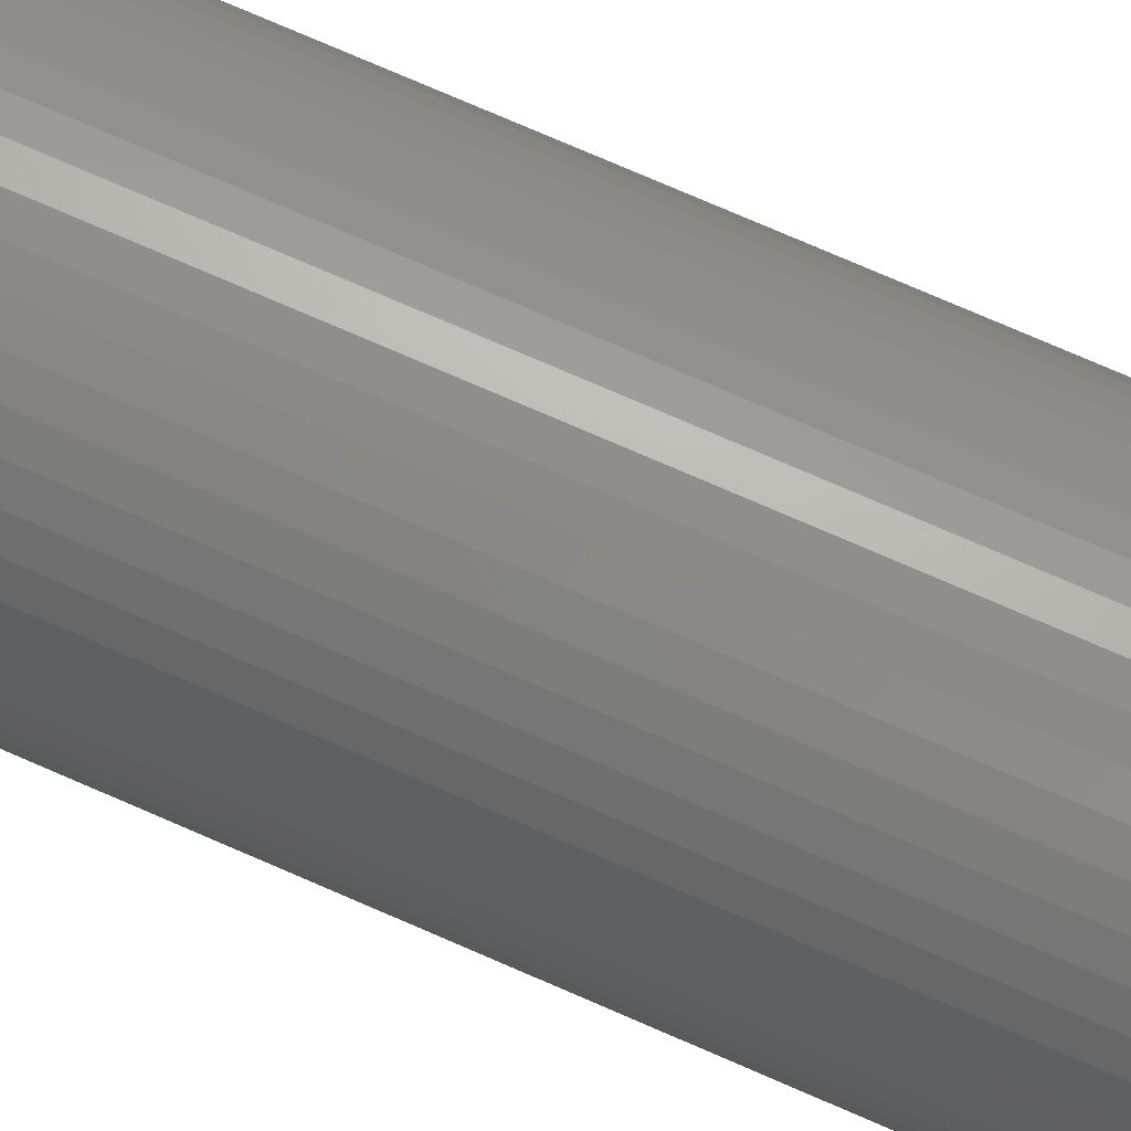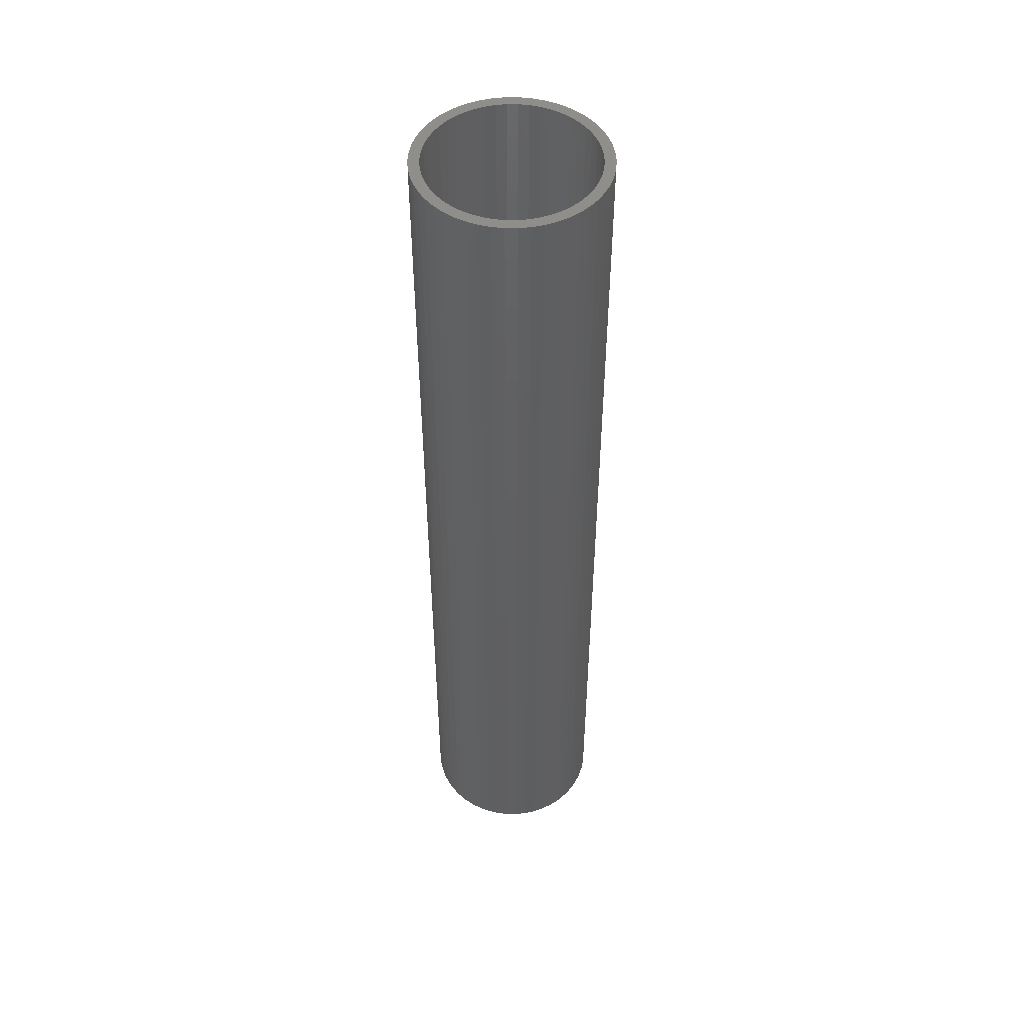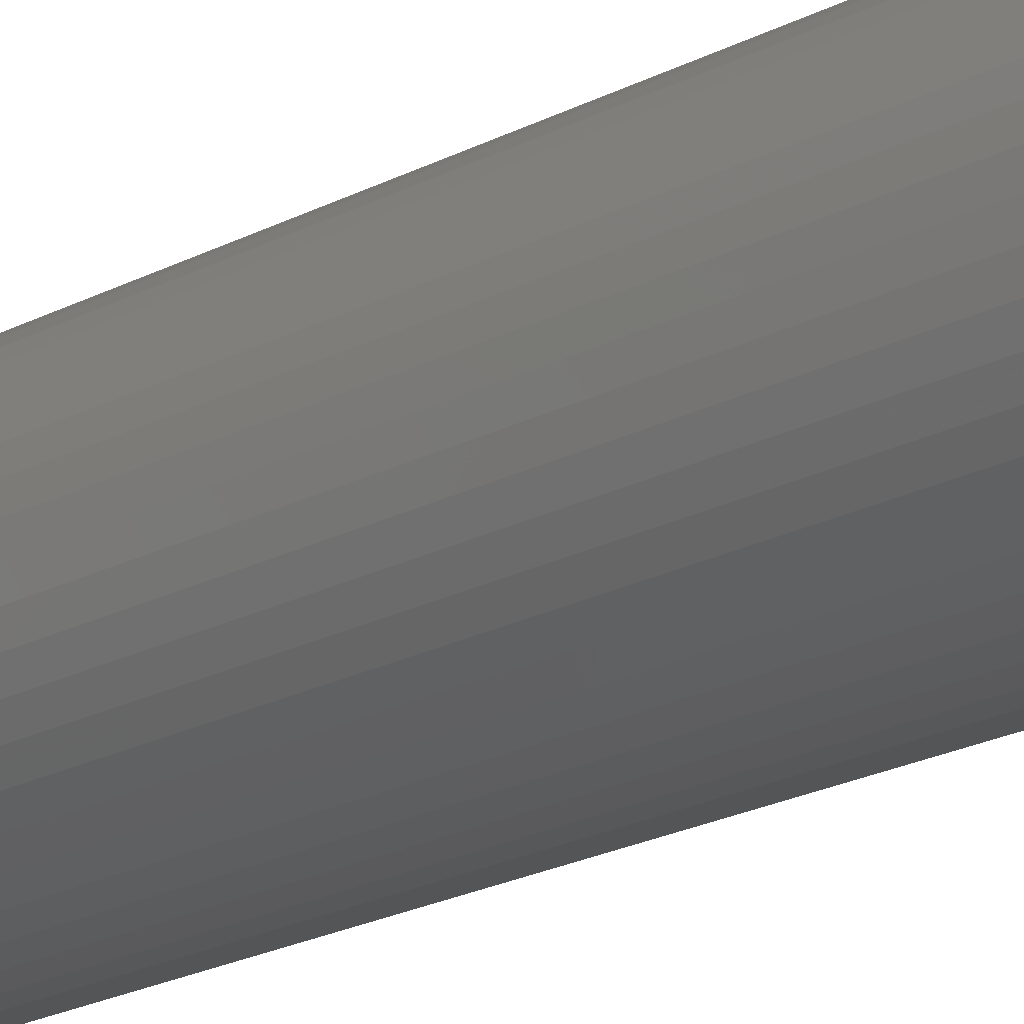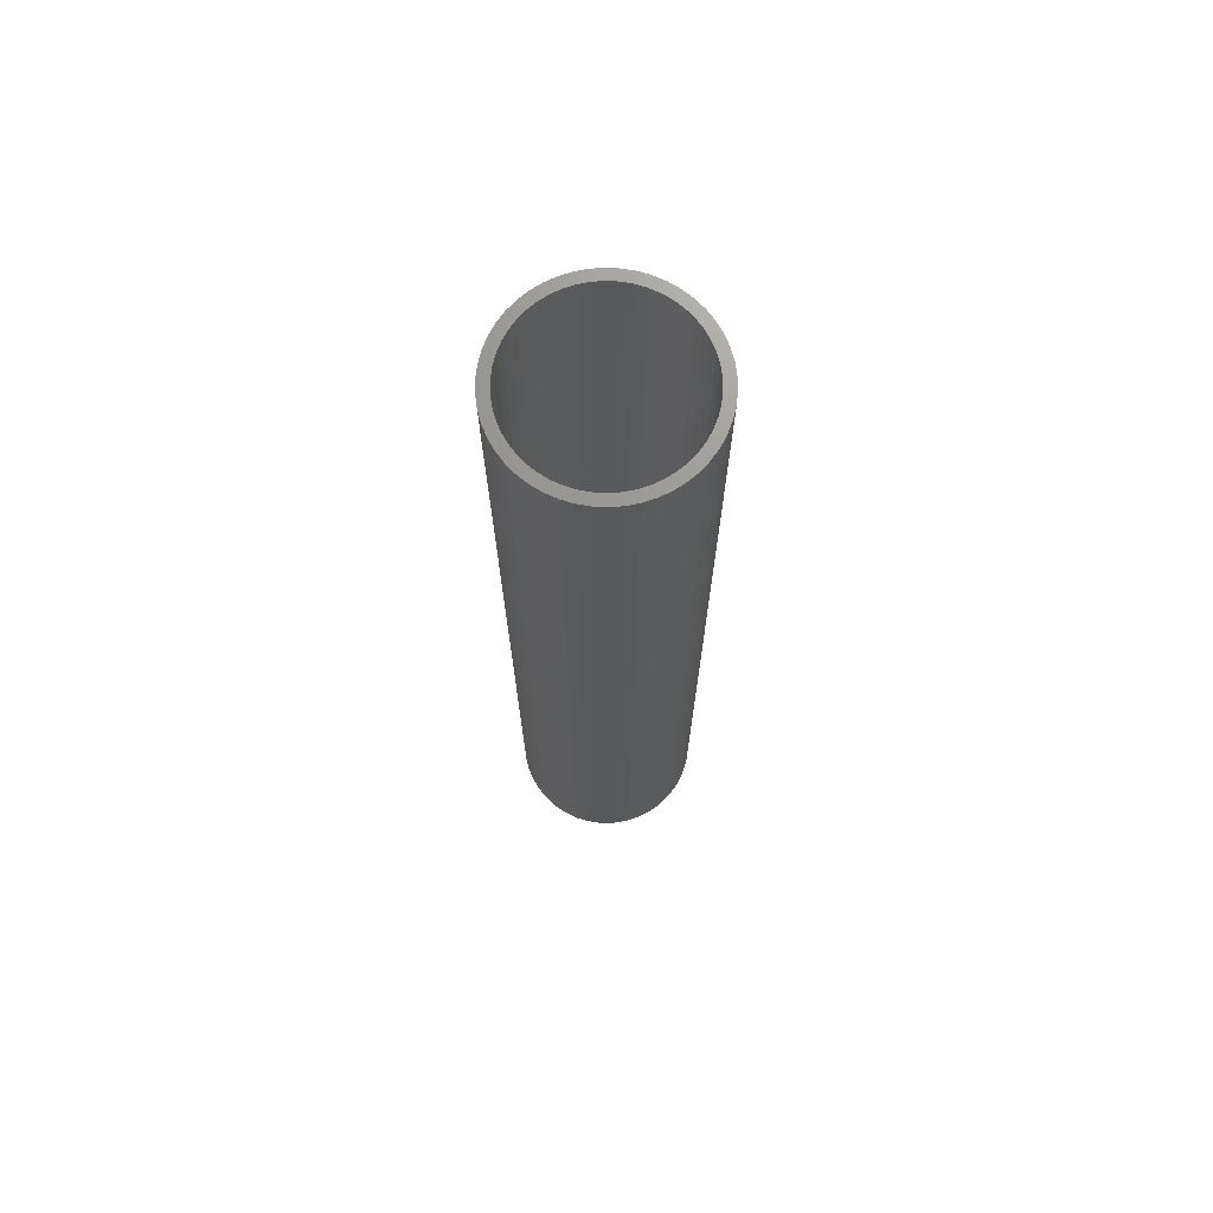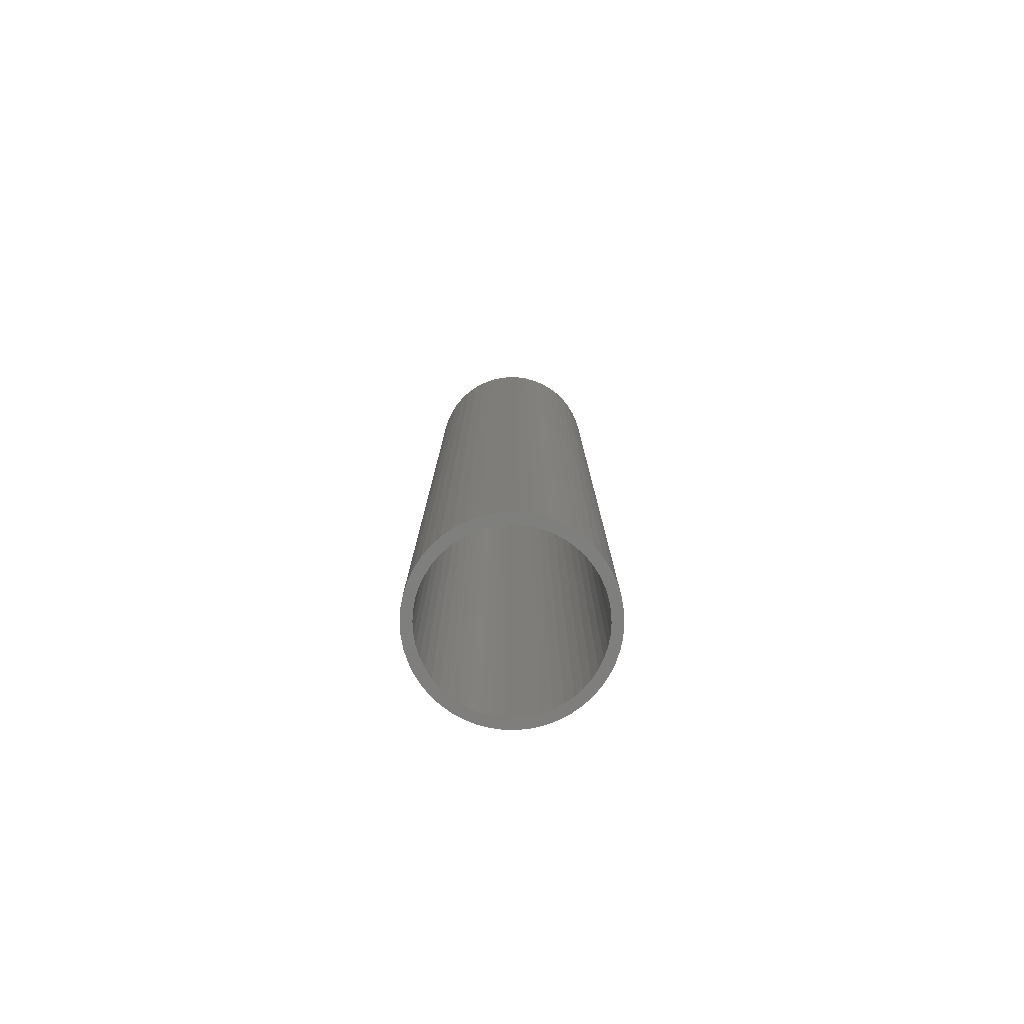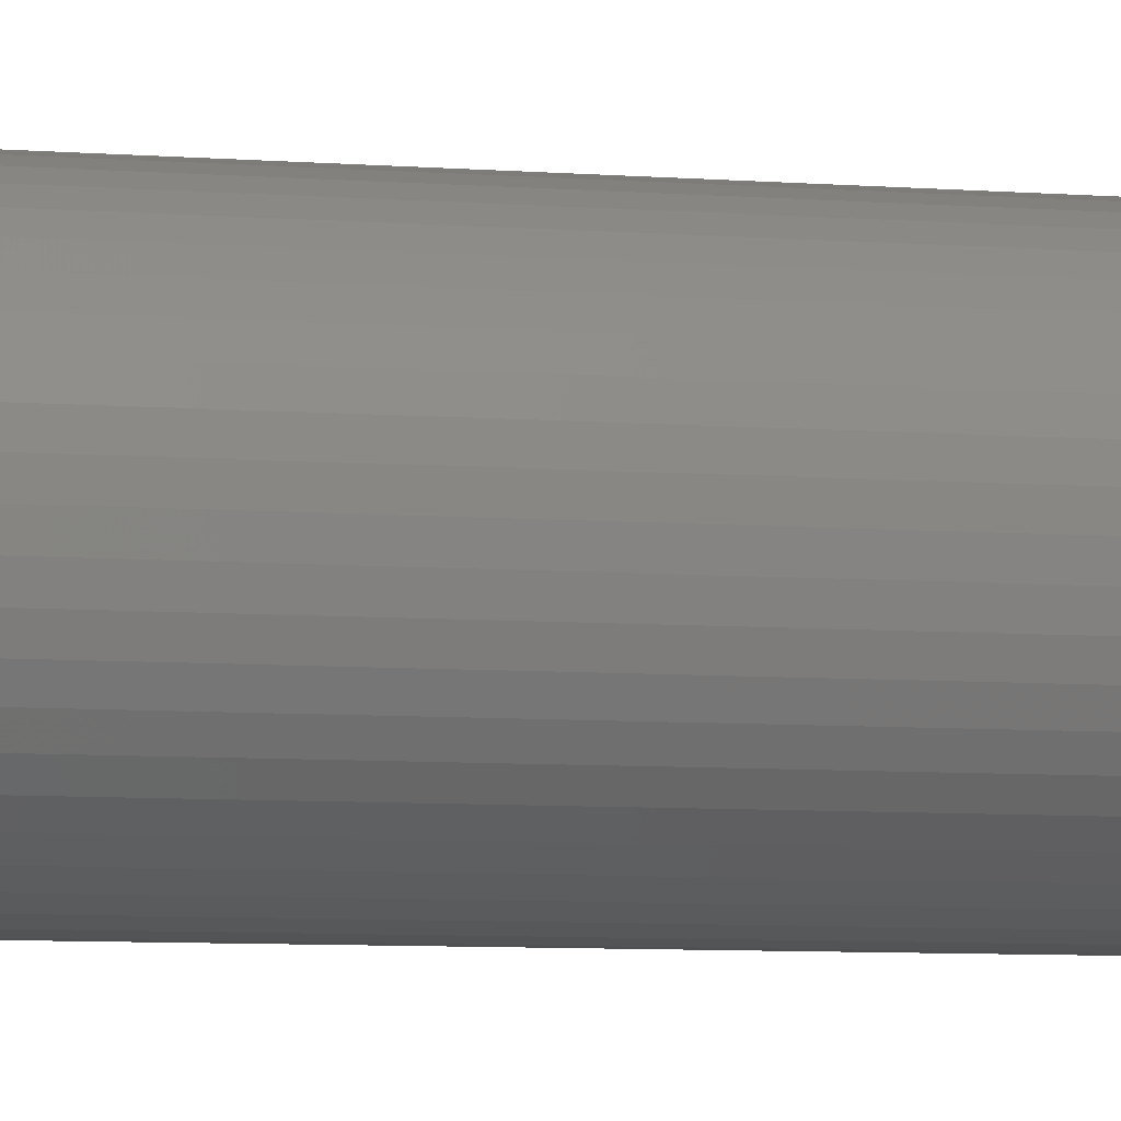
<metadata>
{"format":"stl","ext":"stl","renderer":"f3d","projection":"perspective","resolution":1024,"background":"white","views":[{"elev":73.5,"azim":113.7,"up":"+Y"},{"elev":49.2,"azim":-136.4,"up":"+Z"},{"elev":-19.5,"azim":135.7,"up":"+Y"},{"elev":70.9,"azim":-119.3,"up":"+Z"},{"elev":-79.0,"azim":49.9,"up":"+Z"},{"elev":-5.5,"azim":73.7,"up":"+Y"}]}
</metadata>
<code>
# stl→obj: 200 verts, 400 faces
v 1.75 0 9
v 1.736 0.2193 -9
v 1.736 0.2193 9
v 1.75 0 -9
v -1.75 0 -9
v -1.736 0.2193 9
v -1.736 0.2193 -9
v -1.75 0 9
v 0.1099 1.747 -9
v -0.1099 1.747 9
v 0.1099 1.747 9
v -0.1099 1.747 -9
v -0.1099 -1.747 -9
v 0.1099 -1.747 9
v -0.1099 -1.747 9
v 0.1099 -1.747 -9
v 1.276 1.198 -9
v 1.115 1.348 9
v 1.276 1.198 9
v 1.115 1.348 -9
v -1.115 1.348 -9
v -1.276 1.198 9
v -1.115 1.348 9
v -1.276 1.198 -9
v -0.5408 1.664 -9
v -0.7451 1.583 9
v -0.5408 1.664 9
v -0.7451 1.583 -9
v 1.534 -0.8431 9
v 1.627 -0.6442 -9
v 1.627 -0.6442 9
v 1.534 -0.8431 -9
v 1.627 0.6442 9
v 1.534 0.8431 -9
v 1.534 0.8431 9
v 1.627 0.6442 -9
v 0.7451 1.583 -9
v 0.5408 1.664 9
v 0.7451 1.583 9
v 0.5408 1.664 -9
v 0.9377 1.478 9
v 0.9377 1.478 -9
v -1.627 0.6442 -9
v -1.534 0.8431 9
v -1.534 0.8431 -9
v -1.627 0.6442 9
v -1.416 1.029 -9
v -1.416 1.029 9
v 1.55 0 9
v 1.538 0.1943 9
v 1.695 0.4352 9
v 1.736 -0.2193 9
v 1.501 0.3855 9
v 1.538 -0.1943 9
v 1.695 -0.4352 9
v 1.441 0.5706 9
v 1.358 0.7467 9
v 1.416 1.029 9
v 1.254 0.9111 9
v 1.13 1.061 9
v 0.988 1.194 9
v 0.8305 1.309 9
v 0.66 1.402 9
v 0.479 1.474 9
v 0.3279 1.719 9
v 0.2904 1.523 9
v 0.09732 1.547 9
v -0.09732 1.547 9
v -0.2904 1.523 9
v -0.3279 1.719 9
v -0.479 1.474 9
v -0.66 1.402 9
v -0.8305 1.309 9
v -0.9377 1.478 9
v -0.988 1.194 9
v -1.13 1.061 9
v -1.254 0.9111 9
v -1.358 0.7467 9
v -1.441 0.5706 9
v -1.501 0.3855 9
v -1.695 0.4352 9
v -1.538 0.1943 9
v 1.501 -0.3855 9
v 1.441 -0.5706 9
v 1.358 -0.7467 9
v 1.416 -1.029 9
v 1.254 -0.9111 9
v 1.276 -1.198 9
v 1.13 -1.061 9
v 1.115 -1.348 9
v 0.988 -1.194 9
v 0.9377 -1.478 9
v 0.8305 -1.309 9
v 0.7451 -1.583 9
v 0.66 -1.402 9
v 0.5408 -1.664 9
v 0.479 -1.474 9
v 0.3279 -1.719 9
v 0.2904 -1.523 9
v 0.09732 -1.547 9
v -0.09732 -1.547 9
v -0.2904 -1.523 9
v -0.3279 -1.719 9
v -0.479 -1.474 9
v -0.5408 -1.664 9
v -0.66 -1.402 9
v -0.7451 -1.583 9
v -0.8305 -1.309 9
v -0.9377 -1.478 9
v -0.988 -1.194 9
v -1.115 -1.348 9
v -1.13 -1.061 9
v -1.276 -1.198 9
v -1.254 -0.9111 9
v -1.416 -1.029 9
v -1.358 -0.7467 9
v -1.534 -0.8431 9
v -1.441 -0.5706 9
v -1.627 -0.6442 9
v -1.501 -0.3855 9
v -1.695 -0.4352 9
v -1.538 -0.1943 9
v -1.736 -0.2193 9
v -1.55 0 9
v -0.9377 1.478 -9
v -0.3279 1.719 -9
v 1.55 0 -9
v 1.736 -0.2193 -9
v 1.538 -0.1943 -9
v 1.695 -0.4352 -9
v 1.501 -0.3855 -9
v 1.538 0.1943 -9
v 1.695 0.4352 -9
v 1.441 -0.5706 -9
v 1.358 -0.7467 -9
v 1.416 -1.029 -9
v 1.254 -0.9111 -9
v 1.276 -1.198 -9
v 1.13 -1.061 -9
v 1.115 -1.348 -9
v 0.988 -1.194 -9
v 0.9377 -1.478 -9
v 0.8305 -1.309 -9
v 0.7451 -1.583 -9
v 0.66 -1.402 -9
v 0.5408 -1.664 -9
v 0.479 -1.474 -9
v 0.3279 -1.719 -9
v 0.2904 -1.523 -9
v 0.09732 -1.547 -9
v -0.09732 -1.547 -9
v -0.2904 -1.523 -9
v -0.3279 -1.719 -9
v -0.479 -1.474 -9
v -0.5408 -1.664 -9
v -0.66 -1.402 -9
v -0.7451 -1.583 -9
v -0.8305 -1.309 -9
v -0.9377 -1.478 -9
v -0.988 -1.194 -9
v -1.115 -1.348 -9
v -1.13 -1.061 -9
v -1.276 -1.198 -9
v -1.254 -0.9111 -9
v -1.416 -1.029 -9
v -1.358 -0.7467 -9
v -1.534 -0.8431 -9
v -1.441 -0.5706 -9
v -1.627 -0.6442 -9
v -1.501 -0.3855 -9
v -1.695 -0.4352 -9
v -1.538 -0.1943 -9
v 1.501 0.3855 -9
v 1.441 0.5706 -9
v 1.358 0.7467 -9
v 1.416 1.029 -9
v 1.254 0.9111 -9
v 1.13 1.061 -9
v 0.988 1.194 -9
v 0.8305 1.309 -9
v 0.66 1.402 -9
v 0.479 1.474 -9
v 0.3279 1.719 -9
v 0.2904 1.523 -9
v 0.09732 1.547 -9
v -0.09732 1.547 -9
v -0.2904 1.523 -9
v -0.479 1.474 -9
v -0.66 1.402 -9
v -0.8305 1.309 -9
v -0.988 1.194 -9
v -1.13 1.061 -9
v -1.254 0.9111 -9
v -1.358 0.7467 -9
v -1.441 0.5706 -9
v -1.501 0.3855 -9
v -1.695 0.4352 -9
v -1.538 0.1943 -9
v -1.55 0 -9
v -1.736 -0.2193 -9
f 1 2 3
f 2 1 4
f 5 6 7
f 6 5 8
f 9 10 11
f 10 9 12
f 13 14 15
f 14 13 16
f 17 18 19
f 18 17 20
f 21 22 23
f 22 21 24
f 25 26 27
f 26 25 28
f 29 30 31
f 30 29 32
f 33 34 35
f 34 33 36
f 37 38 39
f 38 37 40
f 20 41 18
f 41 20 42
f 43 44 45
f 44 43 46
f 47 22 24
f 22 47 48
f 49 1 3
f 50 3 51
f 1 49 52
f 53 51 33
f 54 52 49
f 52 54 55
f 3 50 49
f 56 33 35
f 51 53 50
f 33 56 53
f 57 35 58
f 35 57 56
f 59 58 19
f 58 59 57
f 19 60 59
f 18 60 19
f 18 61 60
f 41 61 18
f 41 62 61
f 39 62 41
f 39 63 62
f 38 63 39
f 38 64 63
f 65 64 38
f 65 66 64
f 11 66 65
f 11 67 66
f 11 68 67
f 10 68 11
f 10 69 68
f 70 69 10
f 70 71 69
f 27 71 70
f 27 72 71
f 26 72 27
f 26 73 72
f 74 73 26
f 74 75 73
f 23 75 74
f 23 76 75
f 22 76 23
f 76 22 77
f 48 77 22
f 77 48 78
f 44 78 48
f 78 44 79
f 46 79 44
f 79 46 80
f 81 80 46
f 80 81 82
f 83 55 54
f 55 83 31
f 84 31 83
f 31 84 29
f 85 29 84
f 29 85 86
f 87 86 85
f 86 87 88
f 89 88 87
f 89 90 88
f 91 90 89
f 91 92 90
f 93 92 91
f 93 94 92
f 95 94 93
f 95 96 94
f 97 96 95
f 97 98 96
f 99 98 97
f 99 14 98
f 100 14 99
f 101 14 100
f 101 15 14
f 102 15 101
f 102 103 15
f 104 103 102
f 104 105 103
f 106 105 104
f 106 107 105
f 108 107 106
f 108 109 107
f 110 109 108
f 110 111 109
f 112 111 110
f 113 112 114
f 112 113 111
f 115 114 116
f 114 115 113
f 117 116 118
f 119 118 120
f 116 117 115
f 121 120 122
f 123 122 124
f 6 82 81
f 118 119 117
f 82 6 124
f 120 121 119
f 8 124 6
f 122 123 121
f 124 8 123
f 28 74 26
f 74 28 125
f 126 27 70
f 27 126 25
f 127 4 128
f 129 128 130
f 4 127 2
f 131 130 30
f 132 2 127
f 2 132 133
f 128 129 127
f 134 30 32
f 130 131 129
f 30 134 131
f 135 32 136
f 32 135 134
f 137 136 138
f 136 137 135
f 138 139 137
f 140 139 138
f 140 141 139
f 142 141 140
f 142 143 141
f 144 143 142
f 144 145 143
f 146 145 144
f 146 147 145
f 148 147 146
f 148 149 147
f 16 149 148
f 16 150 149
f 16 151 150
f 13 151 16
f 13 152 151
f 153 152 13
f 153 154 152
f 155 154 153
f 155 156 154
f 157 156 155
f 157 158 156
f 159 158 157
f 159 160 158
f 161 160 159
f 161 162 160
f 163 162 161
f 162 163 164
f 165 164 163
f 164 165 166
f 167 166 165
f 166 167 168
f 169 168 167
f 168 169 170
f 171 170 169
f 170 171 172
f 173 133 132
f 133 173 36
f 174 36 173
f 36 174 34
f 175 34 174
f 34 175 176
f 177 176 175
f 176 177 17
f 178 17 177
f 178 20 17
f 179 20 178
f 179 42 20
f 180 42 179
f 180 37 42
f 181 37 180
f 181 40 37
f 182 40 181
f 182 183 40
f 184 183 182
f 184 9 183
f 185 9 184
f 186 9 185
f 186 12 9
f 187 12 186
f 187 126 12
f 188 126 187
f 188 25 126
f 189 25 188
f 189 28 25
f 190 28 189
f 190 125 28
f 191 125 190
f 191 21 125
f 192 21 191
f 24 192 193
f 192 24 21
f 47 193 194
f 193 47 24
f 45 194 195
f 43 195 196
f 194 45 47
f 197 196 198
f 7 198 199
f 200 172 171
f 195 43 45
f 172 200 199
f 196 197 43
f 5 199 200
f 198 7 197
f 199 5 7
f 16 98 14
f 98 16 148
f 146 94 96
f 94 146 144
f 51 36 33
f 36 51 133
f 3 133 51
f 133 3 2
f 58 17 19
f 17 58 176
f 35 176 58
f 176 35 34
f 40 65 38
f 65 40 183
f 183 11 65
f 11 183 9
f 42 39 41
f 39 42 37
f 45 48 47
f 48 45 44
f 197 46 43
f 46 197 81
f 7 81 197
f 81 7 6
f 125 23 74
f 23 125 21
f 12 70 10
f 70 12 126
f 52 4 1
f 4 52 128
f 88 136 86
f 136 88 138
f 167 119 169
f 119 167 117
f 163 115 165
f 115 163 113
f 144 92 94
f 92 144 142
f 31 130 55
f 130 31 30
f 86 32 29
f 32 86 136
f 171 123 200
f 123 171 121
f 200 8 5
f 8 200 123
f 169 121 171
f 121 169 119
f 142 90 92
f 90 142 140
f 148 96 98
f 96 148 146
f 55 128 52
f 128 55 130
f 153 15 103
f 15 153 13
f 157 105 107
f 105 157 155
f 155 103 105
f 103 155 153
f 165 117 167
f 117 165 115
f 140 88 90
f 88 140 138
f 161 109 111
f 109 161 159
f 163 111 113
f 111 163 161
f 159 107 109
f 107 159 157
f 127 50 132
f 50 127 49
f 124 198 82
f 198 124 199
f 186 67 68
f 67 186 185
f 150 101 100
f 101 150 151
f 179 60 61
f 60 179 178
f 192 75 76
f 75 192 191
f 189 71 72
f 71 189 188
f 174 57 175
f 57 174 56
f 175 59 177
f 59 175 57
f 182 63 64
f 63 182 181
f 184 64 66
f 64 184 182
f 180 61 62
f 61 180 179
f 79 194 78
f 194 79 195
f 77 192 76
f 192 77 193
f 80 195 79
f 195 80 196
f 190 72 73
f 72 190 189
f 188 69 71
f 69 188 187
f 145 97 95
f 97 145 147
f 173 56 174
f 56 173 53
f 132 53 173
f 53 132 50
f 177 60 178
f 60 177 59
f 185 66 67
f 66 185 184
f 181 62 63
f 62 181 180
f 78 193 77
f 193 78 194
f 82 196 80
f 196 82 198
f 191 73 75
f 73 191 190
f 187 68 69
f 68 187 186
f 129 49 127
f 49 129 54
f 134 83 131
f 83 134 84
f 131 54 129
f 54 131 83
f 160 112 110
f 112 160 162
f 116 168 118
f 168 116 166
f 112 164 114
f 164 112 162
f 149 100 99
f 100 149 150
f 141 93 91
f 93 141 143
f 137 85 135
f 85 137 87
f 152 104 102
f 104 152 154
f 118 170 120
f 170 118 168
f 139 87 137
f 87 139 89
f 143 95 93
f 95 143 145
f 135 84 134
f 84 135 85
f 151 102 101
f 102 151 152
f 154 106 104
f 106 154 156
f 114 166 116
f 166 114 164
f 120 172 122
f 172 120 170
f 122 199 124
f 199 122 172
f 139 91 89
f 91 139 141
f 147 99 97
f 99 147 149
f 156 108 106
f 108 156 158
f 158 110 108
f 110 158 160

</code>
